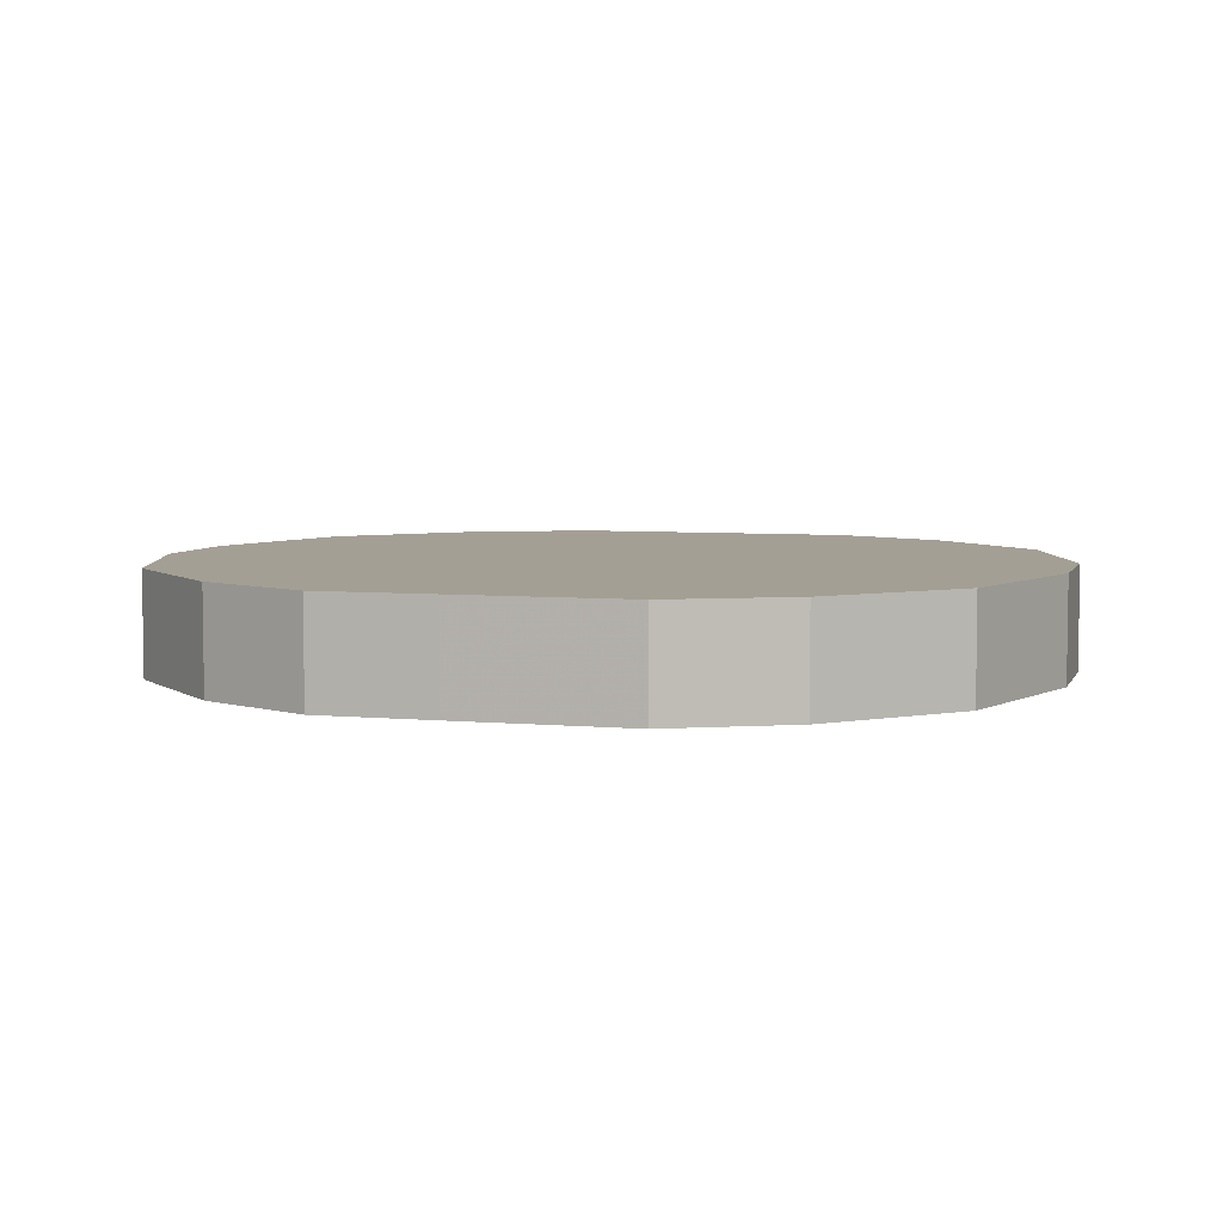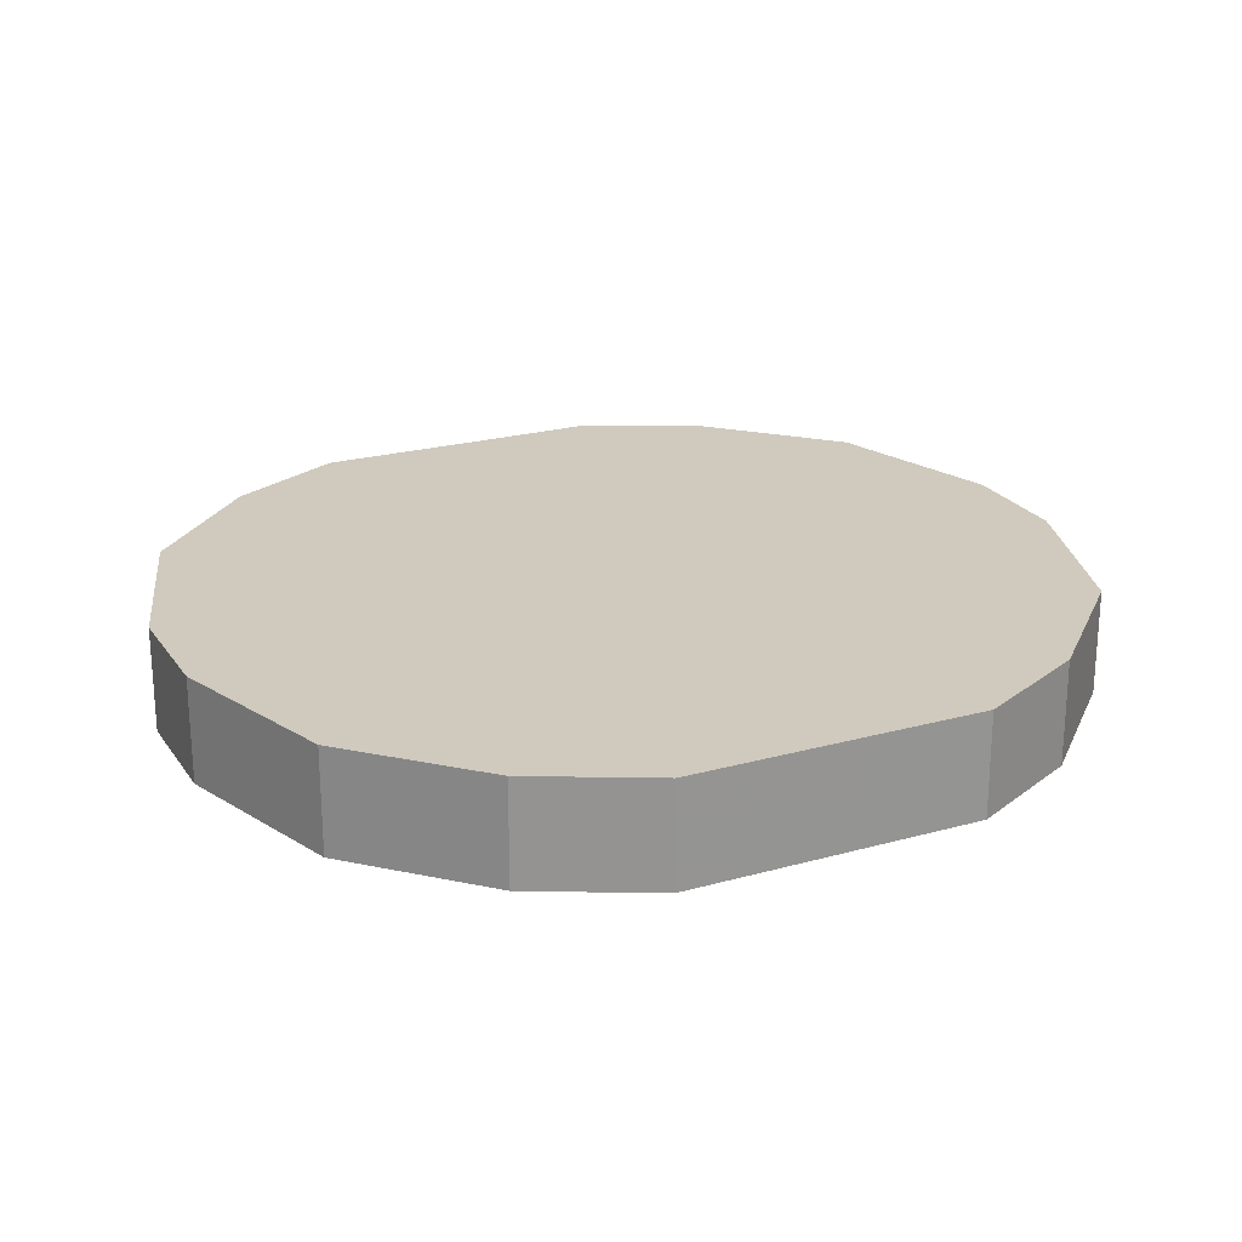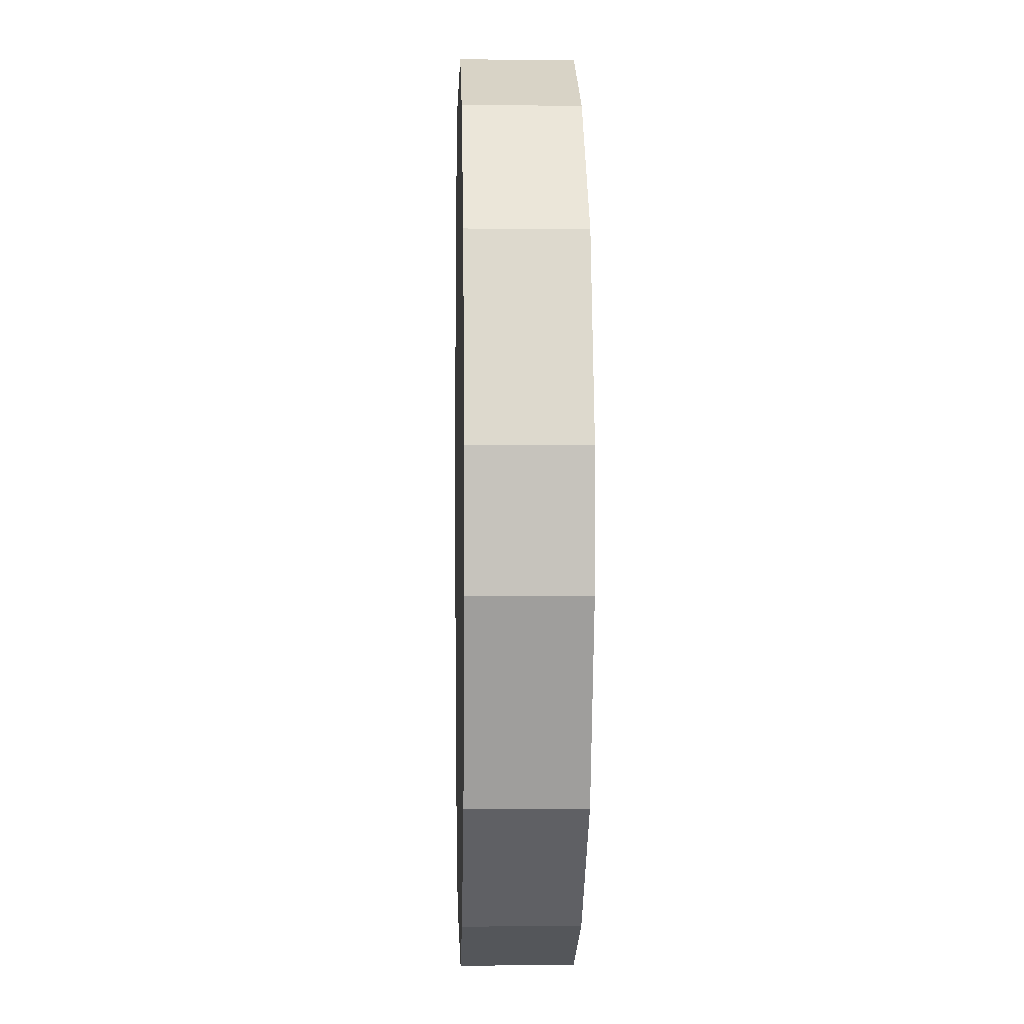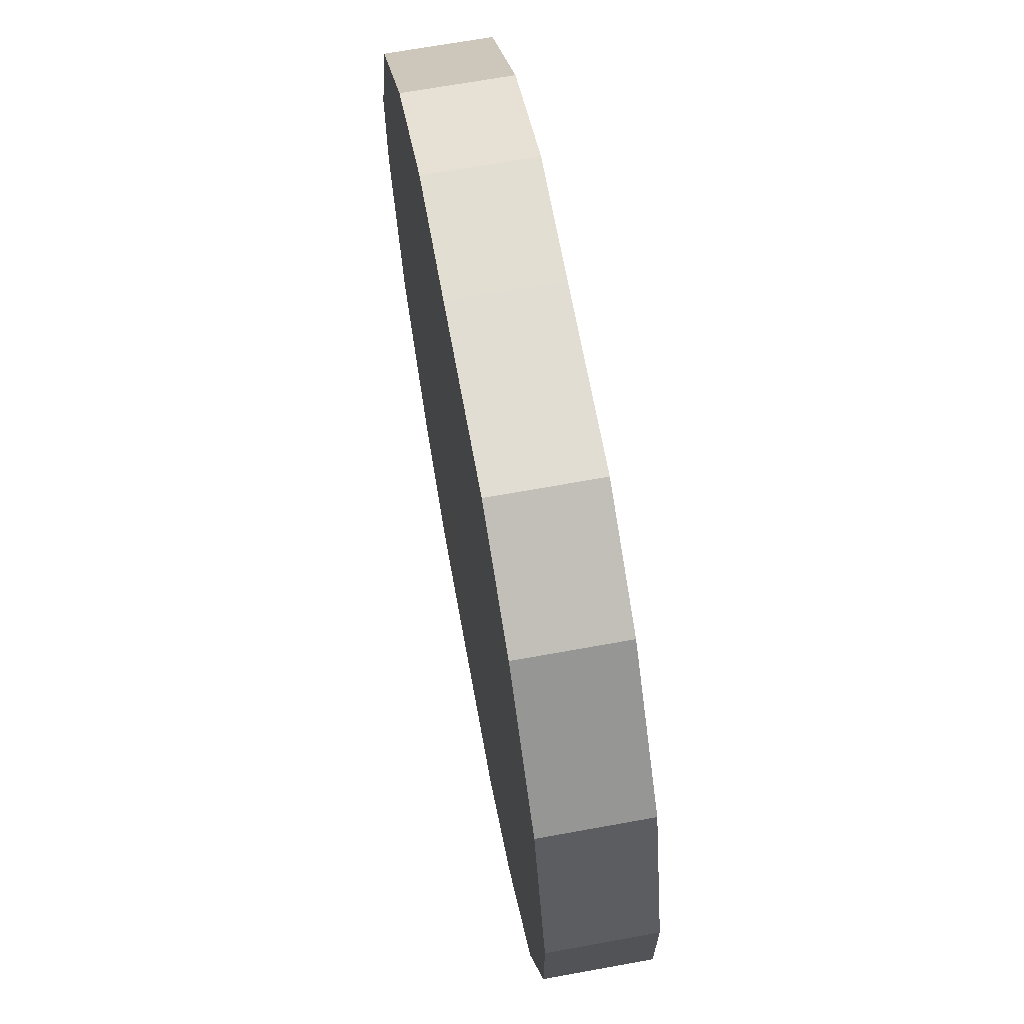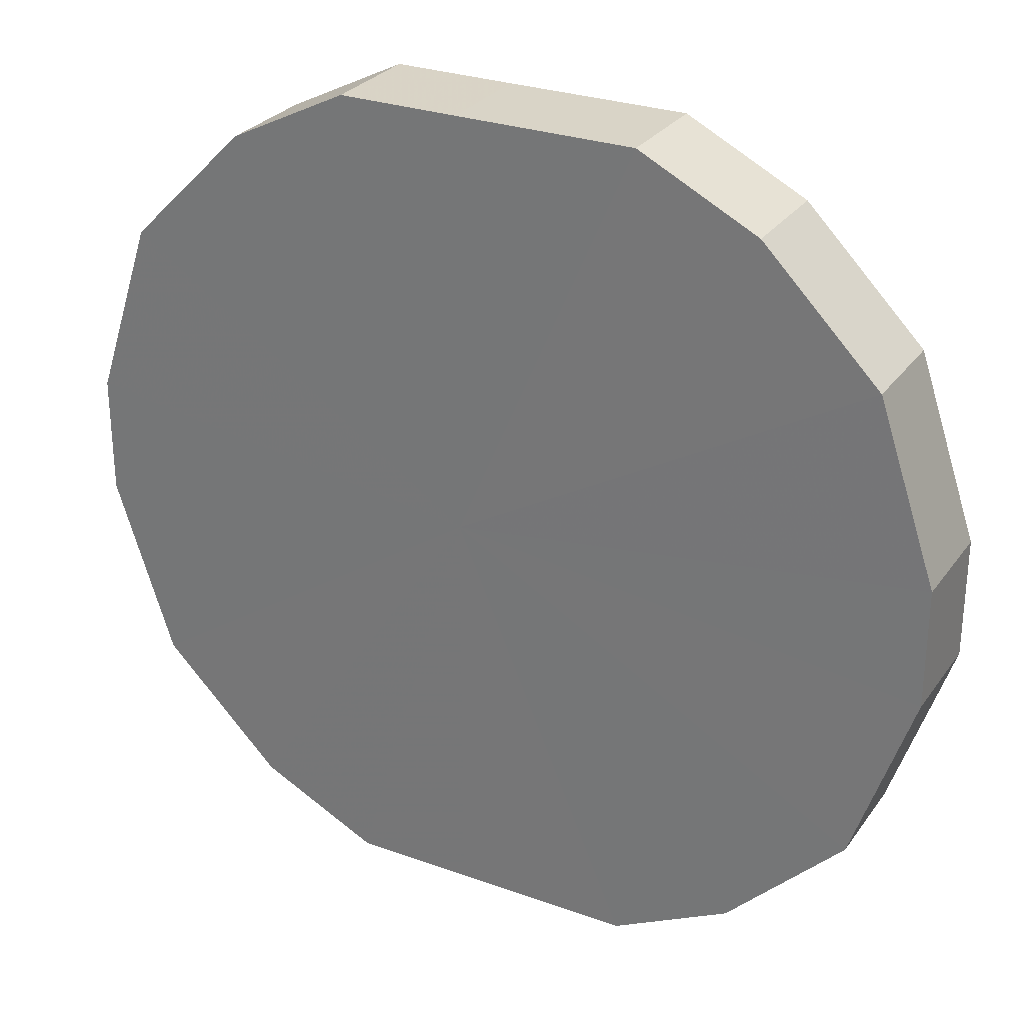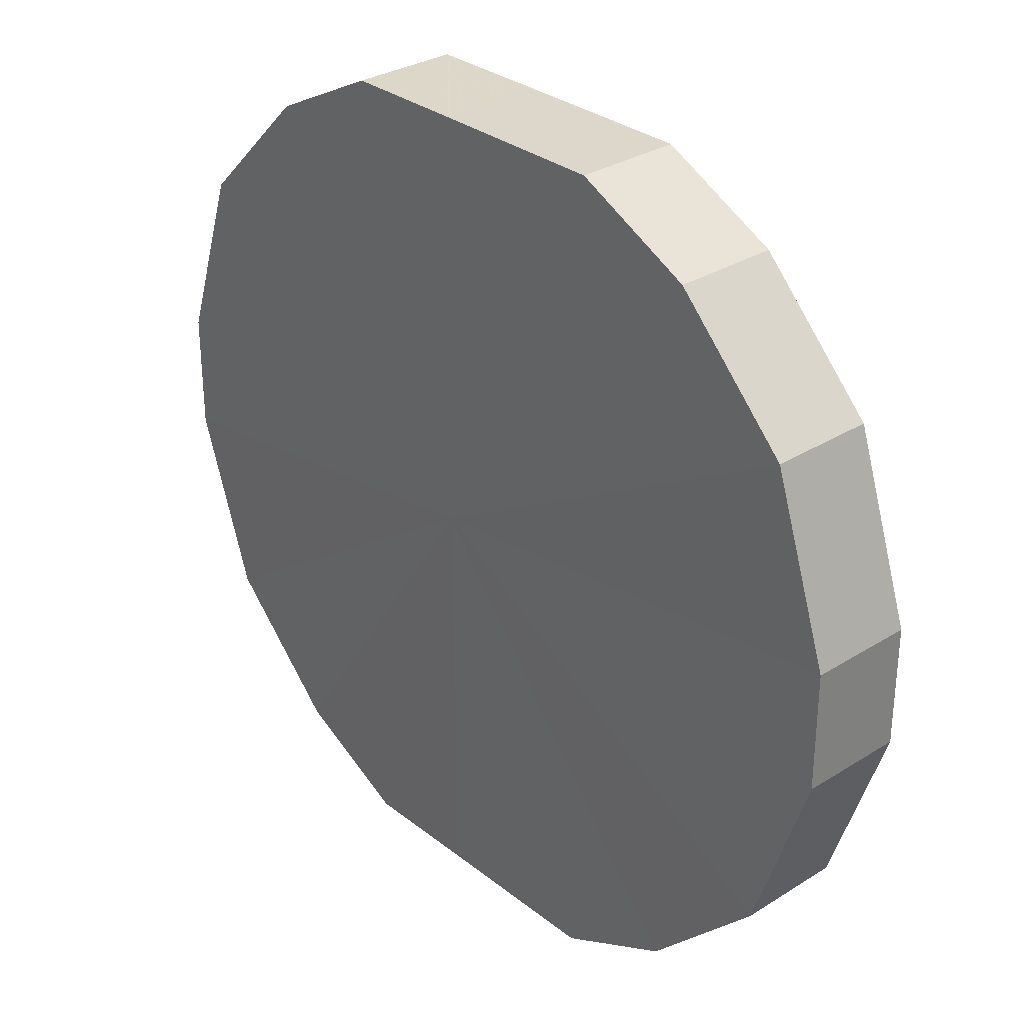
<metadata>
{"format":"obj","ext":"obj","renderer":"f3d","projection":"perspective","resolution":1024,"background":"white","views":[{"elev":5.5,"azim":15.9,"up":"+Z"},{"elev":23.0,"azim":154.7,"up":"+Z"},{"elev":1.0,"azim":-91.8,"up":"+Y"},{"elev":68.1,"azim":79.6,"up":"+Y"},{"elev":28.4,"azim":28.5,"up":"+Y"},{"elev":30.8,"azim":48.2,"up":"+Y"}]}
</metadata>
<code>
o 12756
v 2173 1875 9.66
v 2173 1875 9.66
v 2173 1875 9.643
v 2173 1875 9.66
v 2173 1875 9.643
v 2173 1875 9.66
v 2173 1875 9.643
v 2173 1875 9.66
v 2173 1875 9.643
v 2173 1875 9.66
v 2173 1875 9.643
v 2173 1875 9.66
v 2173 1875 9.643
v 2172 1875 9.66
v 2172 1875 9.643
v 2173 1875 9.66
v 2173 1875 9.643
v 2172 1875 9.66
v 2172 1875 9.643
v 2173 1875 9.66
v 2173 1875 9.643
v 2172 1875 9.66
v 2172 1875 9.643
v 2173 1875 9.66
v 2173 1875 9.643
v 2172 1875 9.66
v 2172 1875 9.643
v 2173 1875 9.66
v 2173 1875 9.643
v 2173 1875 9.66
v 2173 1875 9.643
v 2173 1875 9.66
v 2173 1875 9.643
v 2173 1875 9.66
v 2173 1875 9.643
v 2173 1875 9.643
v 2173 1875 9.643
v 2173 1875 9.66
v 2173 1875 9.643
v 2173 1875 9.66
v 2173 1875 9.643
v 2173 1875 9.643
v 2173 1875 9.66
v 2173 1875 9.643
v 2173 1875 9.66
v 2173 1875 9.66
v 2173 1875 9.643
v 2172 1875 9.643
v 2173 1875 9.66
v 2172 1875 9.643
v 2172 1875 9.66
v 2173 1875 9.66
v 2173 1875 9.643
v 2172 1875 9.643
v 2172 1875 9.66
v 2172 1875 9.643
v 2172 1875 9.66
v 2173 1875 9.66
v 2173 1875 9.643
v 2173 1875 9.643
v 2172 1875 9.66
v 2173 1875 9.643
v 2173 1875 9.66
v 2173 1875 9.66
v 2173 1875 9.643
v 2173 1875 9.643
v 2173 1875 9.66
v 2173 1875 9.643
v 2173 1875 9.66
v 2173 1875 9.66
v 2173 1875 9.643
v 2173 1875 9.66
v 2173 1875 9.66
v 2173 1875 9.66
v 2173 1875 9.66
v 2173 1875 9.66
v 2173 1875 9.66
v 2173 1875 9.66
v 2173 1875 9.66
v 2173 1875 9.66
v 2172 1875 9.66
v 2173 1875 9.66
v 2172 1875 9.66
v 2173 1875 9.66
v 2172 1875 9.66
v 2173 1875 9.66
v 2172 1875 9.66
v 2173 1875 9.66
v 2173 1875 9.66
v 2173 1875 9.66
v 2173 1875 9.66
v 2173 1875 9.643
v 2173 1875 9.643
v 2173 1875 9.643
v 2173 1875 9.643
v 2173 1875 9.643
v 2173 1875 9.643
v 2173 1875 9.643
v 2172 1875 9.643
v 2173 1875 9.643
v 2172 1875 9.643
v 2173 1875 9.643
v 2172 1875 9.643
v 2173 1875 9.643
v 2172 1875 9.643
v 2173 1875 9.643
v 2173 1875 9.643
v 2173 1875 9.643
v 2173 1875 9.643
v 2173 1875 9.643
f 1 2 3
f 2 4 5
f 6 1 7
f 4 8 9
f 10 6 11
f 8 12 13
f 14 10 15
f 12 16 17
f 18 14 19
f 16 20 21
f 22 18 23
f 20 24 25
f 26 22 27
f 24 28 29
f 30 26 31
f 28 32 33
f 34 30 35
f 32 34 36
f 37 38 39
f 39 40 41
f 42 43 37
f 44 45 42
f 41 46 47
f 48 49 44
f 50 51 48
f 47 52 53
f 54 55 50
f 56 57 54
f 53 58 59
f 60 61 56
f 62 63 60
f 59 64 65
f 66 67 62
f 68 69 66
f 65 70 71
f 71 72 68
f 73 74 75
f 73 76 74
f 73 75 77
f 73 78 76
f 73 77 79
f 73 80 78
f 73 79 81
f 73 82 80
f 73 81 83
f 73 84 82
f 73 83 85
f 73 86 84
f 73 85 87
f 73 88 86
f 73 87 89
f 73 90 88
f 73 89 91
f 73 91 90
f 92 93 94
f 92 95 93
f 92 94 96
f 92 97 95
f 92 96 98
f 92 99 97
f 92 98 100
f 92 101 99
f 92 100 102
f 92 103 101
f 92 102 104
f 92 105 103
f 92 104 106
f 92 107 105
f 92 106 108
f 92 109 107
f 92 108 110
f 92 110 109

</code>
